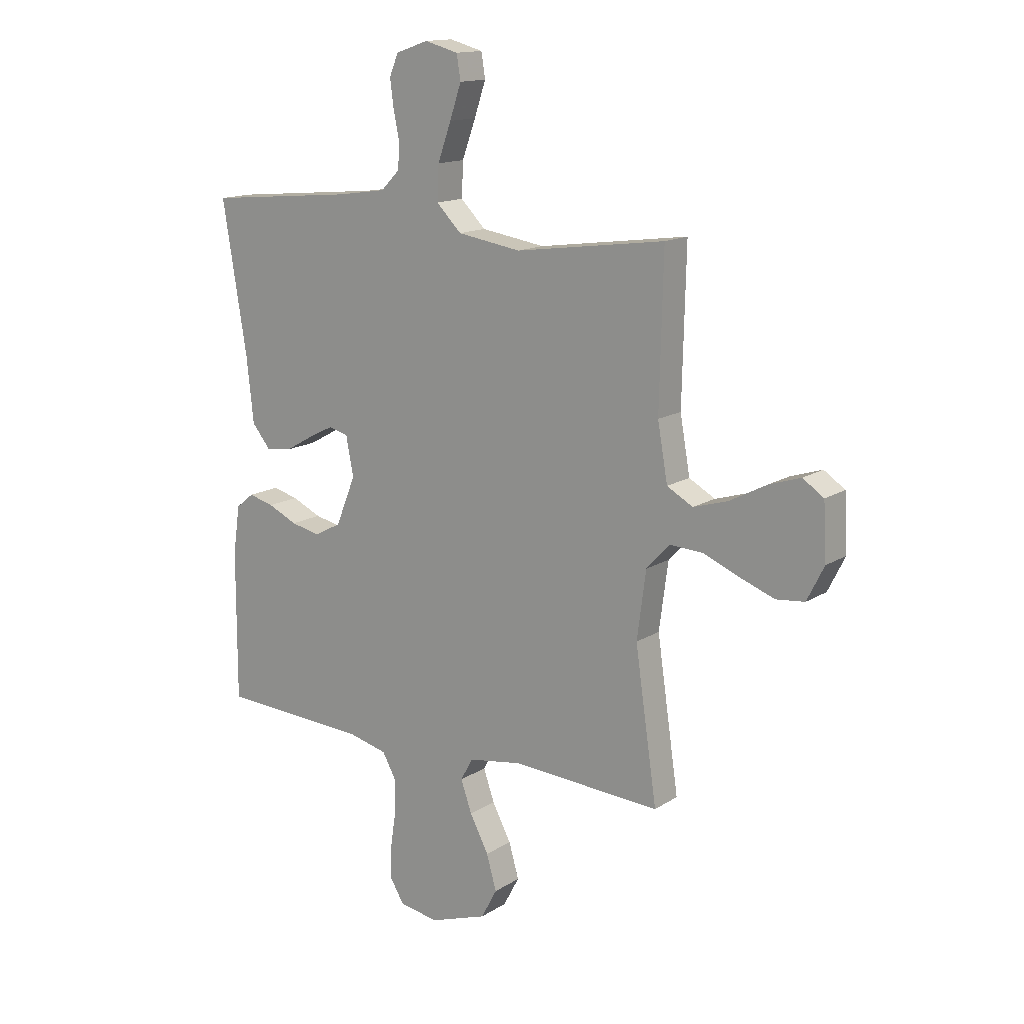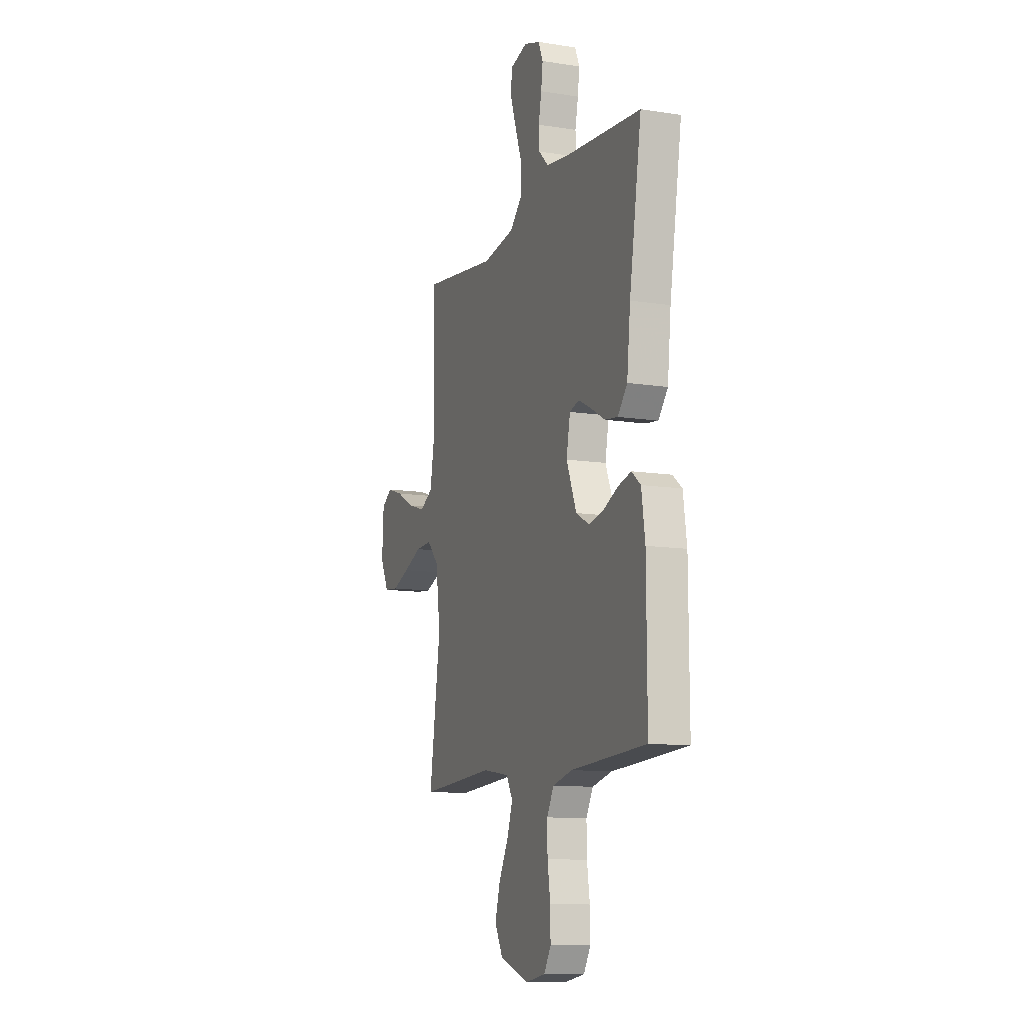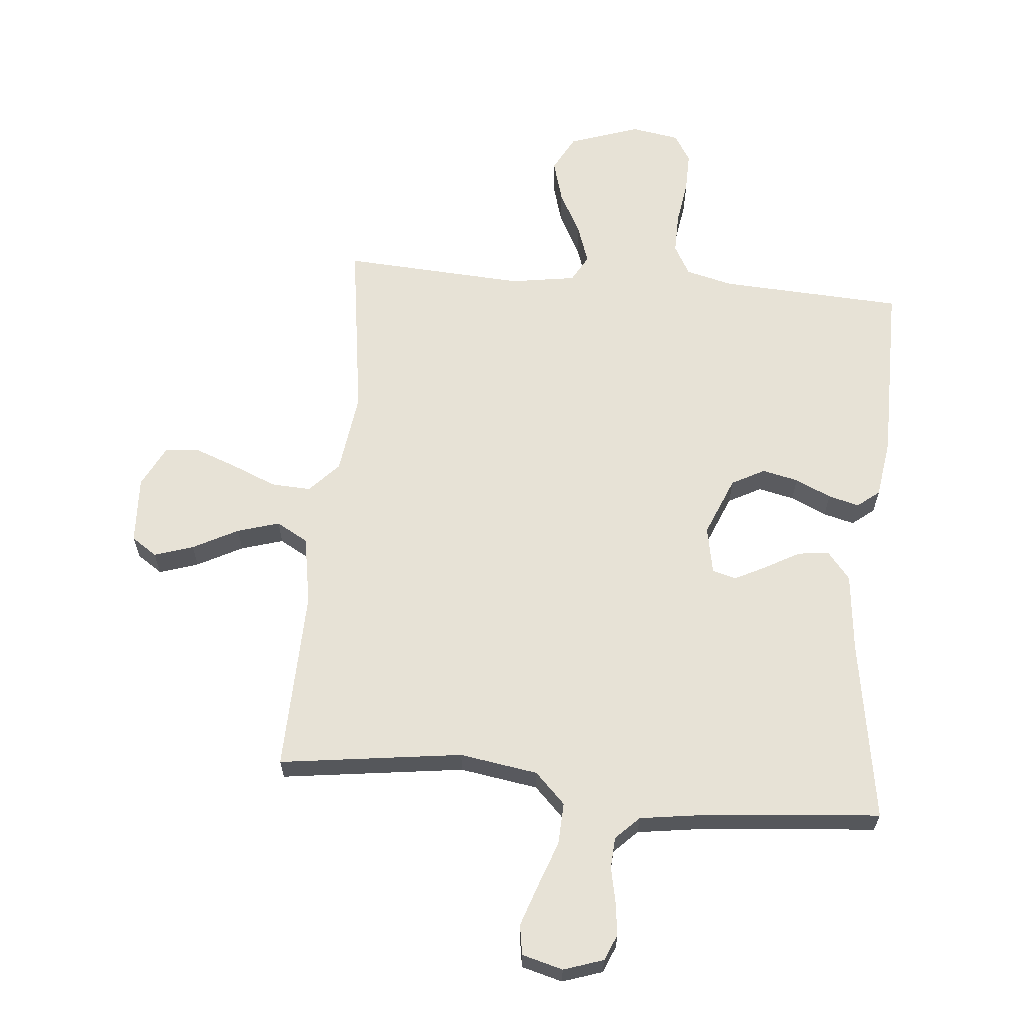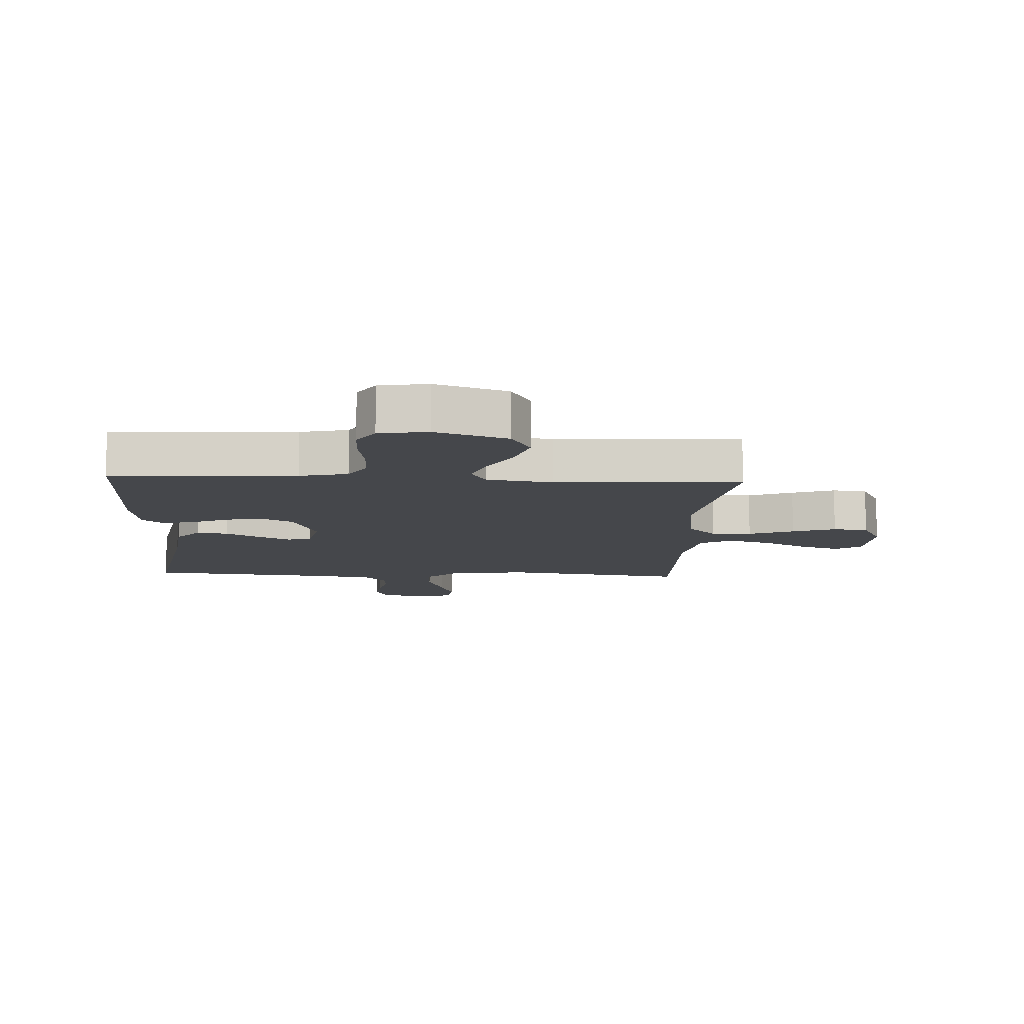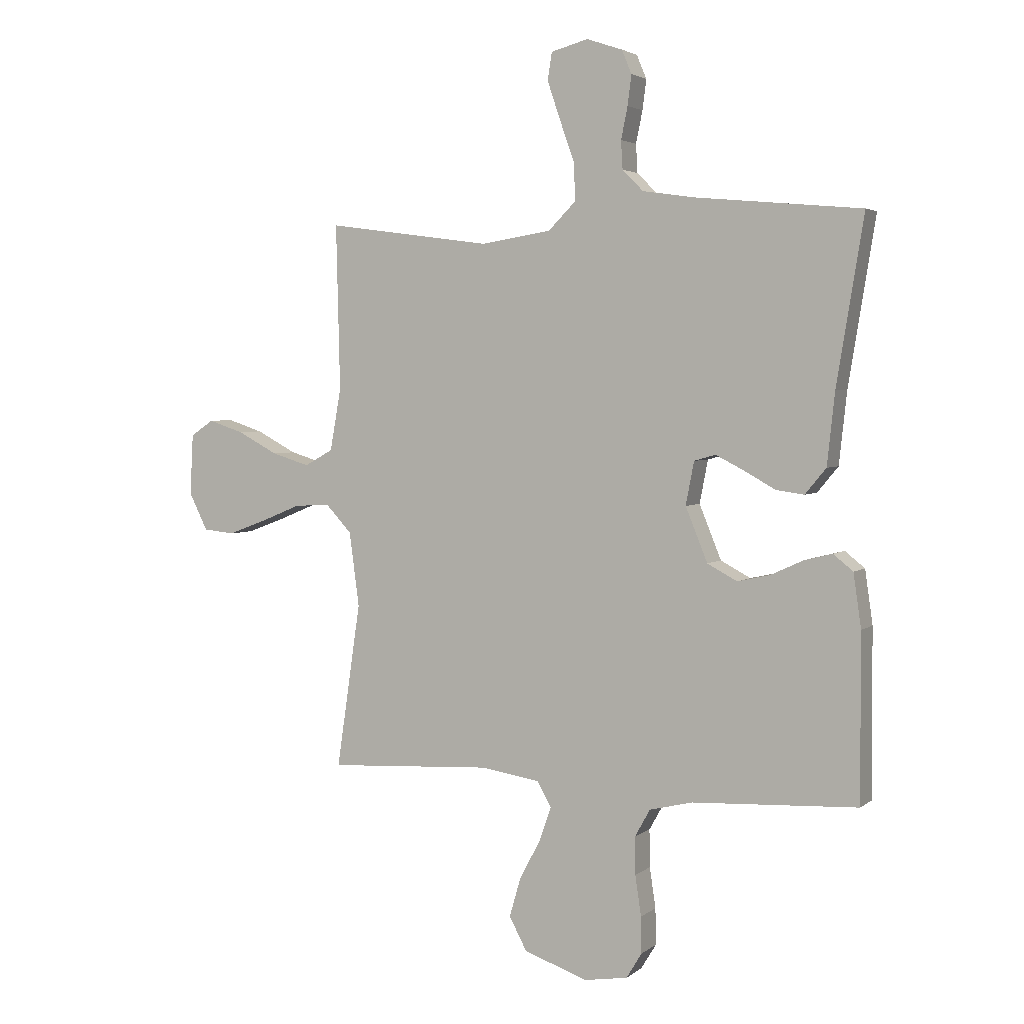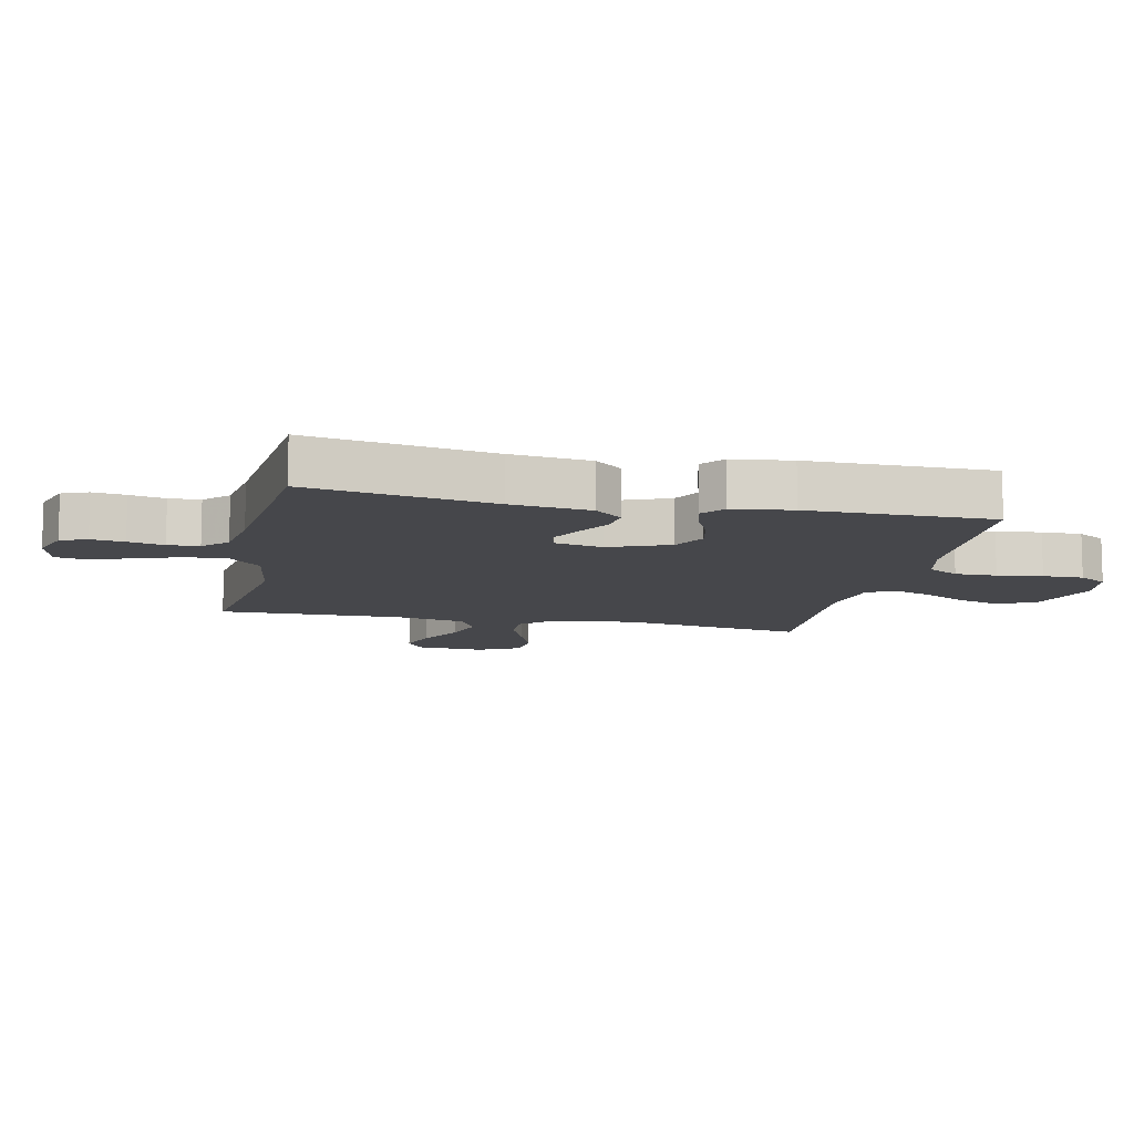
<metadata>
{"format":"obj","ext":"obj","renderer":"f3d","projection":"perspective","resolution":1024,"background":"white","views":[{"elev":14.6,"azim":-143.2,"up":"+Z"},{"elev":-11.4,"azim":69.1,"up":"+Z"},{"elev":63.0,"azim":5.4,"up":"+Y"},{"elev":-10.2,"azim":176.9,"up":"+Y"},{"elev":3.4,"azim":24.8,"up":"+Z"},{"elev":-10.7,"azim":77.6,"up":"+Y"}]}
</metadata>
<code>
v 0.5 0.07 0.5
v 0.451 0.07 0.2
v 0.437 0.07 0.07
v 0.399 0.07 0.024
v 0.348 0.07 0.031
v 0.291 0.07 0.063
v 0.24 0.07 0.089
v 0.201 0.07 0.078
v 0.186 0.07 0
v 0.226 0.07 -0.098
v 0.28 0.07 -0.127
v 0.339 0.07 -0.114
v 0.398 0.07 -0.087
v 0.449 0.07 -0.074
v 0.485 0.07 -0.103
v 0.499 0.07 -0.2
v 0.5 0.07 -0.5
v 0.2 0.07 -0.515
v 0.122 0.07 -0.534
v 0.094 0.07 -0.584
v 0.095 0.07 -0.652
v 0.106 0.07 -0.725
v 0.107 0.07 -0.791
v 0.079 0.07 -0.837
v 0 0.07 -0.85
v -0.116 0.07 -0.81
v -0.148 0.07 -0.75
v -0.128 0.07 -0.68
v -0.09 0.07 -0.608
v -0.068 0.07 -0.545
v -0.093 0.07 -0.5
v -0.2 0.07 -0.483
v -0.5 0.07 -0.5
v -0.456 0.07 -0.2
v -0.474 0.07 -0.065
v -0.521 0.07 -0.015
v -0.586 0.07 -0.018
v -0.659 0.07 -0.048
v -0.729 0.07 -0.074
v -0.786 0.07 -0.068
v -0.82 0.07 0
v -0.814 0.07 0.111
v -0.772 0.07 0.139
v -0.708 0.07 0.118
v -0.634 0.07 0.079
v -0.565 0.07 0.058
v -0.513 0.07 0.087
v -0.493 0.07 0.2
v -0.5 0.07 0.5
v -0.2 0.07 0.459
v -0.072 0.07 0.479
v -0.022 0.07 0.529
v -0.025 0.07 0.598
v -0.052 0.07 0.673
v -0.075 0.07 0.741
v -0.067 0.07 0.79
v 0 0.07 0.808
v 0.065 0.07 0.786
v 0.083 0.07 0.743
v 0.076 0.07 0.689
v 0.064 0.07 0.631
v 0.067 0.07 0.58
v 0.105 0.07 0.542
v 0.2 0.07 0.528
v 0.5 0 0.5
v 0.451 0 0.2
v 0.437 0 0.07
v 0.399 0 0.024
v 0.348 0 0.031
v 0.291 0 0.063
v 0.24 0 0.089
v 0.201 0 0.078
v 0.186 0 0
v 0.226 0 -0.098
v 0.28 0 -0.127
v 0.339 0 -0.114
v 0.398 0 -0.087
v 0.449 0 -0.074
v 0.485 0 -0.103
v 0.499 0 -0.2
v 0.5 0 -0.5
v 0.2 0 -0.515
v 0.122 0 -0.534
v 0.094 0 -0.584
v 0.095 0 -0.652
v 0.106 0 -0.725
v 0.107 0 -0.791
v 0.079 0 -0.837
v 0 0 -0.85
v -0.116 0 -0.81
v -0.148 0 -0.75
v -0.128 0 -0.68
v -0.09 0 -0.608
v -0.068 0 -0.545
v -0.093 0 -0.5
v -0.2 0 -0.483
v -0.5 0 -0.5
v -0.456 0 -0.2
v -0.474 0 -0.065
v -0.521 0 -0.015
v -0.586 0 -0.018
v -0.659 0 -0.048
v -0.729 0 -0.074
v -0.786 0 -0.068
v -0.82 0 0
v -0.814 0 0.111
v -0.772 0 0.139
v -0.708 0 0.118
v -0.634 0 0.079
v -0.565 0 0.058
v -0.513 0 0.087
v -0.493 0 0.2
v -0.5 0 0.5
v -0.2 0 0.459
v -0.072 0 0.479
v -0.022 0 0.529
v -0.025 0 0.598
v -0.052 0 0.673
v -0.075 0 0.741
v -0.067 0 0.79
v 0 0 0.808
v 0.065 0 0.786
v 0.083 0 0.743
v 0.076 0 0.689
v 0.064 0 0.631
v 0.067 0 0.58
v 0.105 0 0.542
v 0.2 0 0.528
f 59 60 61
f 58 59 61
f 57 58 61
f 56 57 61
f 55 56 61
f 54 55 61
f 53 54 61
f 52 53 61 62
f 51 52 62 63
f 48 49 50
f 47 48 50 51
f 43 44 45
f 42 43 45
f 41 42 45
f 40 41 45
f 39 40 45
f 38 39 45
f 37 38 45
f 36 37 45 46
f 35 36 46 47
f 32 33 34
f 31 32 34 35
f 27 28 29
f 26 27 29
f 25 26 29
f 24 25 29
f 23 24 29
f 22 23 29
f 21 22 29
f 20 21 29 30
f 19 20 30 31
f 16 17 18
f 15 16 18
f 14 15 18
f 13 14 18
f 12 13 18
f 18 19 31
f 12 18 31
f 11 12 31
f 4 5 6
f 3 4 6
f 2 3 6
f 2 6 7
f 1 2 7
f 64 1 7
f 63 64 7 8
f 51 63 8 9
f 47 51 9 10
f 31 35 47
f 11 31 47
f 10 11 47
f 125 124 123
f 125 123 122
f 125 122 121
f 125 121 120
f 125 120 119
f 125 119 118
f 125 118 117
f 126 125 117 116
f 127 126 116 115
f 114 113 112
f 115 114 112 111
f 109 108 107
f 109 107 106
f 109 106 105
f 109 105 104
f 109 104 103
f 109 103 102
f 109 102 101
f 110 109 101 100
f 111 110 100 99
f 98 97 96
f 99 98 96 95
f 93 92 91
f 93 91 90
f 93 90 89
f 93 89 88
f 93 88 87
f 93 87 86
f 93 86 85
f 94 93 85 84
f 95 94 84 83
f 82 81 80
f 82 80 79
f 82 79 78
f 82 78 77
f 82 77 76
f 95 83 82
f 95 82 76
f 95 76 75
f 70 69 68
f 70 68 67
f 70 67 66
f 71 70 66
f 71 66 65
f 71 65 128
f 72 71 128 127
f 73 72 127 115
f 74 73 115 111
f 111 99 95
f 111 95 75
f 111 75 74
f 1 65 66 2
f 2 66 67 3
f 3 67 68 4
f 4 68 69 5
f 5 69 70 6
f 6 70 71 7
f 7 71 72 8
f 8 72 73 9
f 9 73 74 10
f 10 74 75 11
f 11 75 76 12
f 12 76 77 13
f 13 77 78 14
f 14 78 79 15
f 15 79 80 16
f 16 80 81 17
f 17 81 82 18
f 18 82 83 19
f 19 83 84 20
f 20 84 85 21
f 21 85 86 22
f 22 86 87 23
f 23 87 88 24
f 24 88 89 25
f 25 89 90 26
f 26 90 91 27
f 27 91 92 28
f 28 92 93 29
f 29 93 94 30
f 30 94 95 31
f 31 95 96 32
f 32 96 97 33
f 33 97 98 34
f 34 98 99 35
f 35 99 100 36
f 36 100 101 37
f 37 101 102 38
f 38 102 103 39
f 39 103 104 40
f 40 104 105 41
f 41 105 106 42
f 42 106 107 43
f 43 107 108 44
f 44 108 109 45
f 45 109 110 46
f 46 110 111 47
f 47 111 112 48
f 48 112 113 49
f 49 113 114 50
f 50 114 115 51
f 51 115 116 52
f 52 116 117 53
f 53 117 118 54
f 54 118 119 55
f 55 119 120 56
f 56 120 121 57
f 57 121 122 58
f 58 122 123 59
f 59 123 124 60
f 60 124 125 61
f 61 125 126 62
f 62 126 127 63
f 63 127 128 64
f 64 128 65 1

</code>
